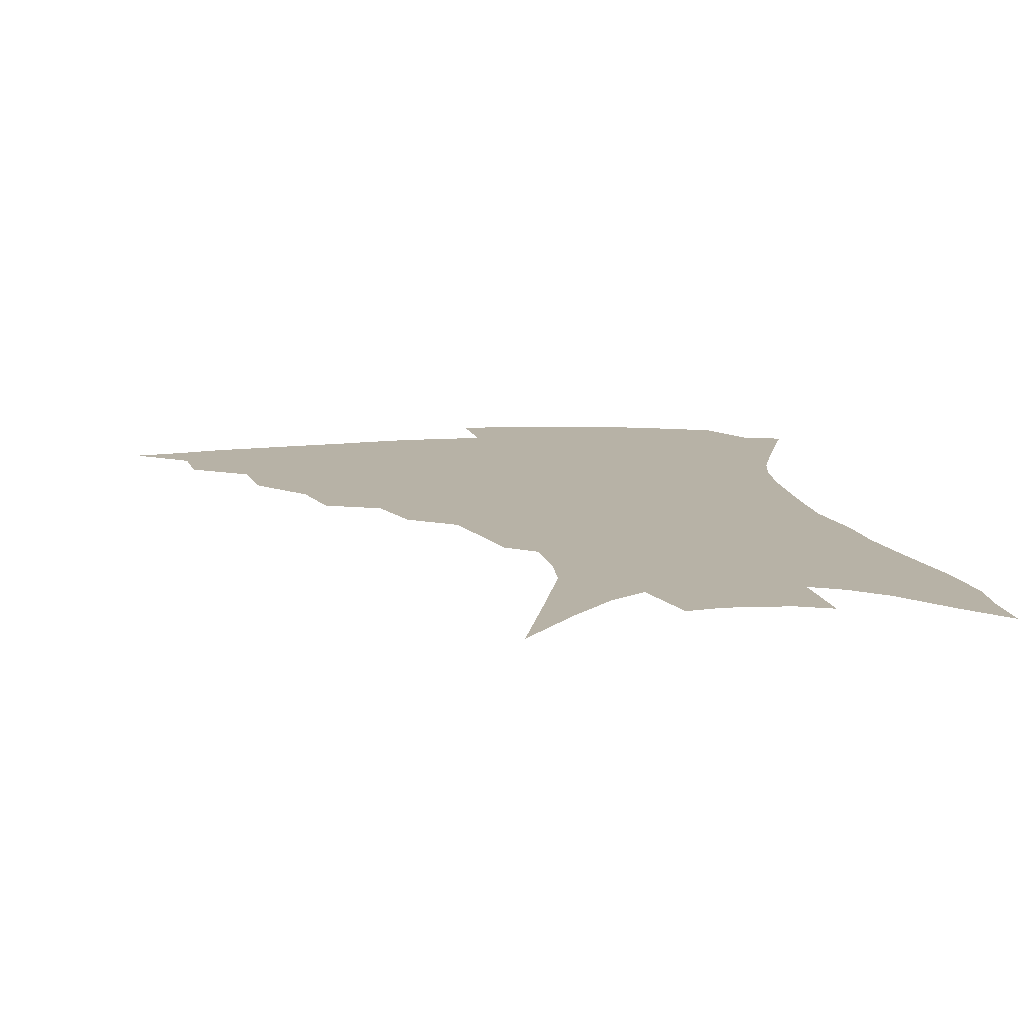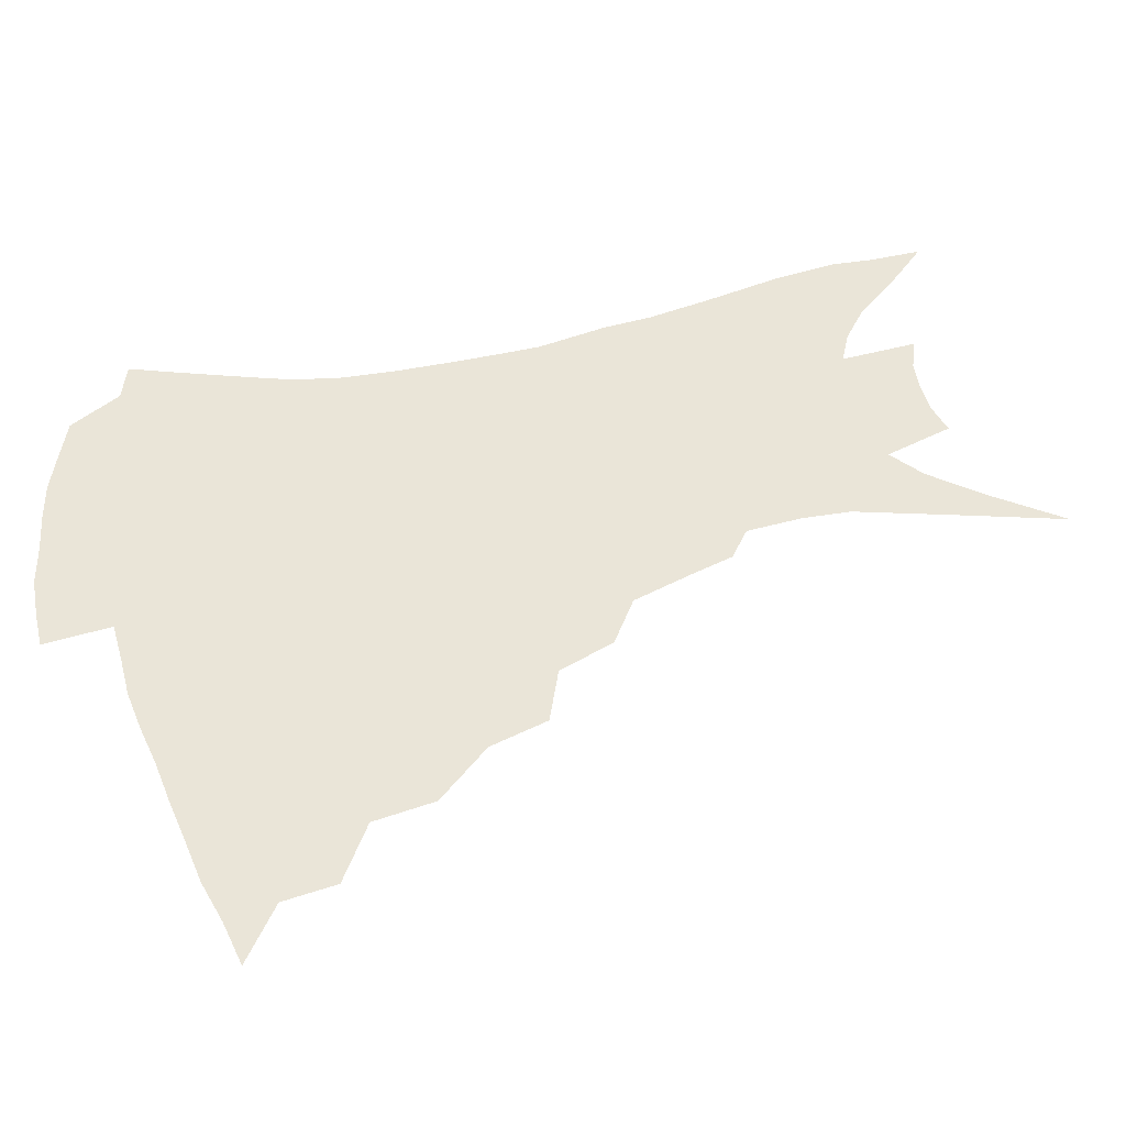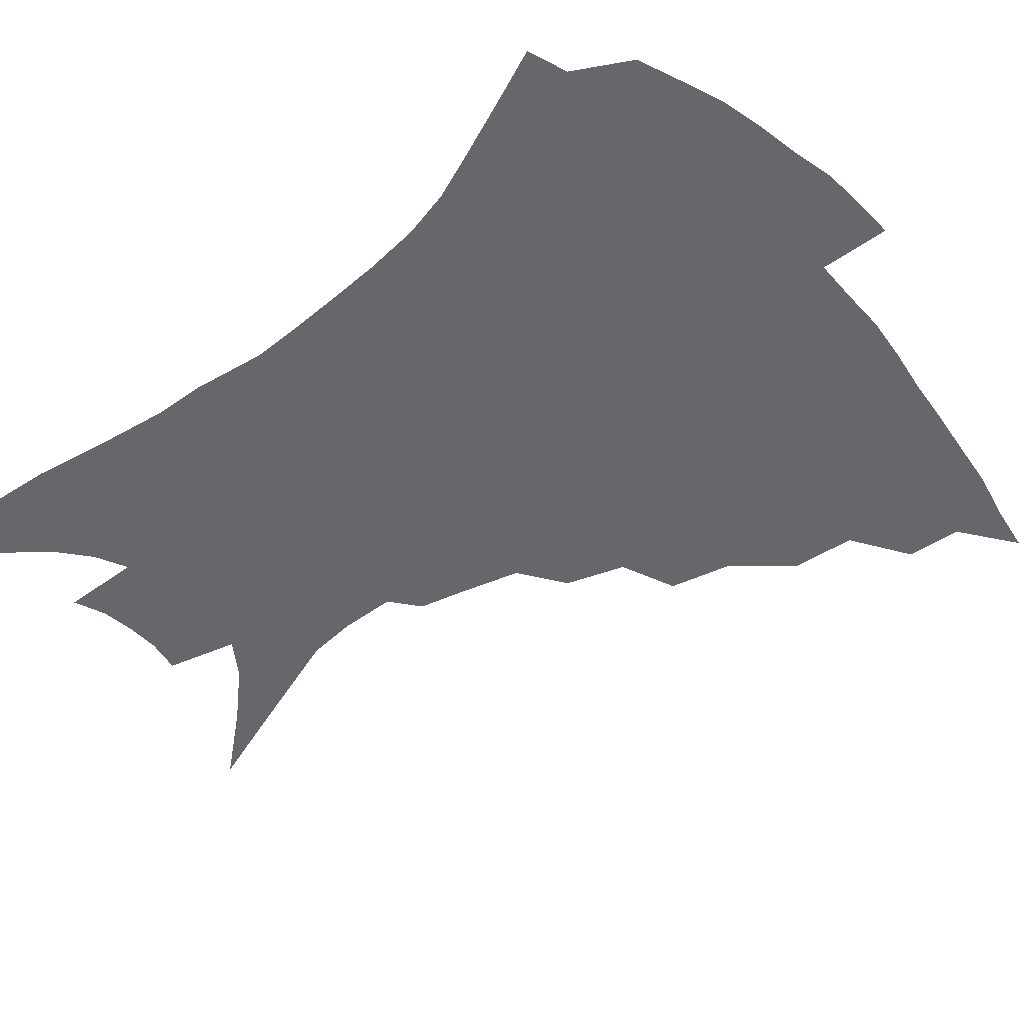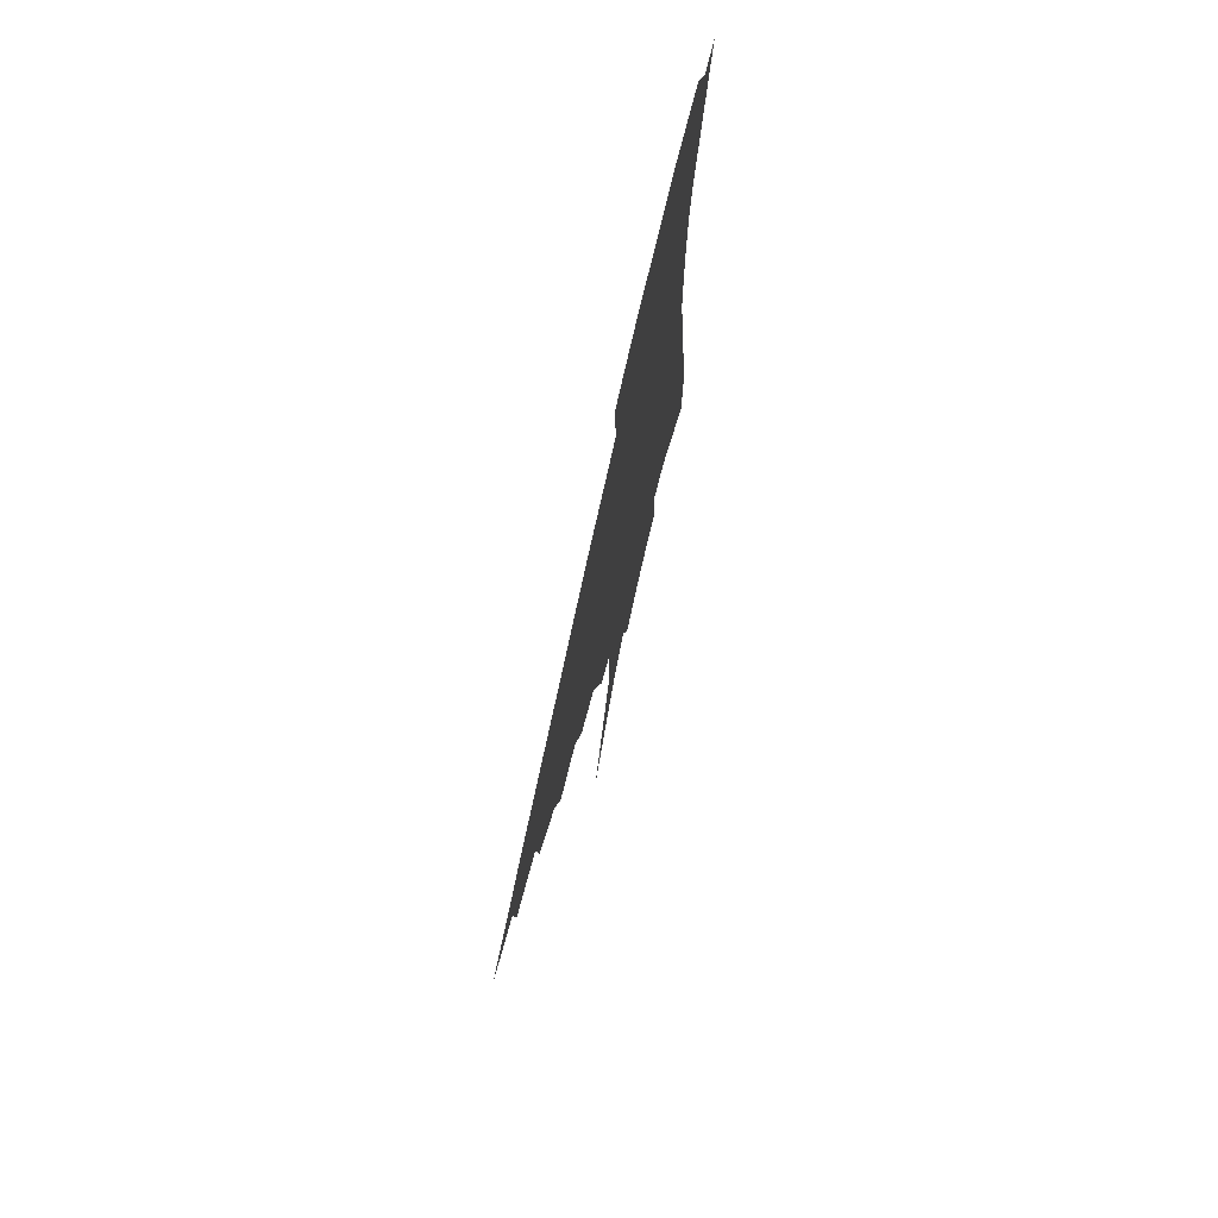
<metadata>
{"format":"obj","ext":"obj","renderer":"f3d","projection":"perspective","resolution":1024,"background":"white","views":[{"elev":12.4,"azim":-8.9,"up":"+Z"},{"elev":44.9,"azim":-104.6,"up":"+Z"},{"elev":-52.0,"azim":131.6,"up":"+Z"},{"elev":75.5,"azim":-77.4,"up":"+Y"}]}
</metadata>
<code>
v 438.4 379.1 0
v 459.2 347.8 0
v 457.1 365.6 0
v 454.2 381.7 0
v 481.6 314.8 0
v 478.8 335.4 0
v 476 352.9 0
v 472.8 368.6 0
v 469.8 385.5 0
v 503.5 276.1 0
v 497.9 296.1 0
v 497.5 324.5 0
v 494.5 341.3 0
v 491.1 356.4 0
v 488 371.9 0
v 485.6 387.6 0
v 529.4 249 0
v 522.1 268.4 0
v 517 290.6 0
v 515.1 314.9 0
v 511.7 329.6 0
v 508.9 344.6 0
v 506.3 359.4 0
v 503.9 374.1 0
v 501.1 389.8 0
v 555.7 203.1 0
v 551.2 218.8 0
v 545 238.5 0
v 538.4 261.7 0
v 533.7 282.8 0
v 530.2 300.8 0
v 528.2 319.7 0
v 525.6 333.6 0
v 523 347.5 0
v 520.6 361.8 0
v 518.5 376.3 0
v 516.3 391.5 0
v 544.7 93.23 0
v 554.6 124.2 0
v 565.8 160 0
v 566.9 176.2 0
v 565.7 195.3 0
v 562.4 212.9 0
v 557.9 232.8 0
v 552.8 249.1 0
v 548.4 273.4 0
v 545.1 289.7 0
v 542.6 306.4 0
v 540.9 322.6 0
v 539 336.4 0
v 536.6 349.8 0
v 534.8 363.7 0
v 533.2 378.2 0
v 531.2 394 0
v 562.6 115.5 0
v 571 145.7 0
v 574.7 166.7 0
v 574.8 186.7 0
v 573 208.1 0
v 569.7 225.2 0
v 565.7 239 0
v 562 261.1 0
v 558.7 278 0
v 556.6 295.5 0
v 555.1 311.8 0
v 553.7 325.9 0
v 552.5 338.8 0
v 551.3 352 0
v 548.9 365.5 0
v 548 379.4 0
v 545.7 395.7 0
v 576.6 130.9 0
v 582.5 157.2 0
v 583.3 175.3 0
v 582.5 196 0
v 580.7 215.5 0
v 577.5 231.6 0
v 574.3 248.3 0
v 571.7 268.6 0
v 569.5 284.7 0
v 567.9 299.9 0
v 566.7 313.9 0
v 565.5 326.7 0
v 566.2 342.1 0
v 564.8 353.7 0
v 564.2 366.3 0
v 562.1 380.5 0
v 560.4 395.7 0
v 588.5 139.2 0
v 591.8 163.6 0
v 591.5 184 0
v 589.7 200.2 0
v 588.8 219.5 0
v 585.6 237.5 0
v 583.4 253.2 0
v 581.3 274.1 0
v 579.8 286.8 0
v 578.9 302.2 0
v 578.8 317.5 0
v 577.9 329.5 0
v 577.9 342.1 0
v 577.4 354.4 0
v 577 367.2 0
v 576.1 380.3 0
v 574.5 396.1 0
v 572.5 418.9 0
v 595.5 115.4 0
v 599.1 145.4 0
v 600.2 165.2 0
v 599.4 185.2 0
v 598.9 191.3 0
v 596.3 222.8 0
v 594.4 236.7 0
v 592.2 259.7 0
v 591 275.3 0
v 590.2 290.9 0
v 589.8 304.7 0
v 589.9 319 0
v 590.2 331.7 0
v 590 342.8 0
v 590.4 355.1 0
v 590 367.6 0
v 589.2 381.5 0
v 588 398.1 0
v 586.2 418.6 0
v 606.6 117.5 0
v 608.5 145.6 0
v 608.8 168.1 0
v 608 185.8 0
v 606.8 208 0
v 604.3 226.4 0
v 603 241.9 0
v 601.4 260.1 0
v 600.5 276.6 0
v 600.2 290.8 0
v 600.2 303.7 0
v 600.7 318.4 0
v 601.2 330.8 0
v 602.2 343.3 0
v 602.6 355 0
v 603 367.3 0
v 602.6 381.4 0
v 601.9 397.2 0
v 600 417.7 0
v 617.7 117.2 0
v 618 145.1 0
v 617.3 169.2 0
v 616.3 189.5 0
v 614.8 208.9 0
v 613 224.9 0
v 611.4 245.2 0
v 610.6 259.6 0
v 609.9 276.5 0
v 610 290.9 0
v 610.6 305.3 0
v 611.4 318.4 0
v 612.7 331.4 0
v 613.8 343 0
v 614.8 354.4 0
v 615.6 366.7 0
v 616.1 379.9 0
v 616.3 394.2 0
v 614.4 414.4 0
v 628.7 115.8 0
v 628 140.2 0
v 626.2 167 0
v 624.7 188.4 0
v 623 208.6 0
v 621.2 228 0
v 620.6 242.1 0
v 619.4 260.3 0
v 619.2 275.6 0
v 619.5 290.8 0
v 620.5 303.6 0
v 621.7 317.6 0
v 623.3 330.3 0
v 624.9 341.4 0
v 627.3 353.6 0
v 628.9 365.1 0
v 629.4 378 0
v 629.9 392 0
v 628.4 412 0
v 639.6 111.4 0
v 638.1 137.8 0
v 635.7 163.2 0
v 633 189.2 0
v 631.7 206.1 0
v 630.4 223.4 0
v 629.4 239.9 0
v 628.7 256.6 0
v 628.7 271.5 0
v 629.1 286.9 0
v 630 301.8 0
v 631.6 317.6 0
v 633.6 328.3 0
v 635.5 339 0
v 638.8 352.5 0
v 640.8 363.4 0
v 642.4 375.2 0
v 643.9 387.6 0
v 642.2 408.9 0
v 648.9 132.4 0
v 645.9 156.9 0
v 643 181.2 0
v 640.9 201.5 0
v 639 220.7 0
v 638.3 236.6 0
v 637.9 252.3 0
v 638.3 266.2 0
v 638.2 284.3 0
v 639.2 300.4 0
v 641.2 313.5 0
v 643.6 326.4 0
v 646.4 338 0
v 649.4 350 0
v 652.2 361.3 0
v 654.5 372.8 0
v 656.3 385.4 0
v 656.4 403.6 0
v 660.3 123.3 0
v 657.5 146.4 0
v 653.6 172.3 0
v 652.2 190.5 0
v 649.1 212.8 0
v 648 230 0
v 647.3 246.5 0
v 647.3 262.1 0
v 647.4 279 0
v 648.4 295.3 0
v 650.5 308.3 0
v 653 323.8 0
v 656.4 334.7 0
v 659.9 347.4 0
v 663.3 358.5 0
v 666.6 370.1 0
v 668.7 383.3 0
v 670.6 398.1 0
v 674.4 106.4 0
v 670.9 131.1 0
v 666.6 157.6 0
v 664.1 178.5 0
v 660.5 201.2 0
v 659.3 218.6 0
v 659.1 234.1 0
v 657.5 253.1 0
v 656.8 271.7 0
v 658 286.6 0
v 659.6 302 0
v 661.8 318.1 0
v 665.9 329.3 0
v 669.9 343.6 0
v 674.4 354.8 0
v 678.4 366.9 0
v 681.4 380 0
v 687.6 92.2 0
v 687.3 109.7 0
v 688.4 124.8 0
v 685.8 146.3 0
v 680.4 172.7 0
v 676.3 195.6 0
v 675 212.4 0
v 670.6 236.8 0
v 670.3 253.1 0
v 670.3 269.9 0
v 670.5 288 0
v 671.8 306.4 0
v 675 322.3 0
v 679.8 335.8 0
v 685.3 350.7 0
v 690 363.4 0
v 694.6 375.3 0
v 721 391 0
f 3 4 1
f 6 7 2
f 2 7 3
f 7 8 3
f 3 8 4
f 8 9 4
f 11 12 5
f 5 12 6
f 12 13 6
f 6 13 7
f 13 14 7
f 7 14 8
f 14 15 8
f 8 15 9
f 15 16 9
f 18 19 10
f 10 19 11
f 19 20 11
f 11 20 12
f 20 21 12
f 12 21 13
f 21 22 13
f 13 22 14
f 22 23 14
f 14 23 15
f 23 24 15
f 15 24 16
f 24 25 16
f 28 29 17
f 17 29 18
f 29 30 18
f 18 30 19
f 30 31 19
f 19 31 20
f 31 32 20
f 20 32 21
f 32 33 21
f 21 33 22
f 33 34 22
f 22 34 23
f 34 35 23
f 23 35 24
f 35 36 24
f 24 36 25
f 36 37 25
f 42 43 26
f 26 43 27
f 43 44 27
f 27 44 28
f 44 45 28
f 28 45 29
f 45 46 29
f 29 46 30
f 46 47 30
f 30 47 31
f 47 48 31
f 31 48 32
f 48 49 32
f 32 49 33
f 49 50 33
f 33 50 34
f 50 51 34
f 34 51 35
f 51 52 35
f 35 52 36
f 52 53 36
f 36 53 37
f 53 54 37
f 38 55 39
f 55 56 39
f 39 56 40
f 56 57 40
f 40 57 41
f 57 58 41
f 41 58 42
f 58 59 42
f 42 59 43
f 59 60 43
f 43 60 44
f 60 61 44
f 44 61 45
f 61 62 45
f 45 62 46
f 62 63 46
f 46 63 47
f 63 64 47
f 47 64 48
f 64 65 48
f 48 65 49
f 65 66 49
f 49 66 50
f 66 67 50
f 50 67 51
f 67 68 51
f 51 68 52
f 68 69 52
f 52 69 53
f 69 70 53
f 53 70 54
f 70 71 54
f 55 72 56
f 72 73 56
f 56 73 57
f 73 74 57
f 57 74 58
f 74 75 58
f 58 75 59
f 75 76 59
f 59 76 60
f 76 77 60
f 60 77 61
f 77 78 61
f 61 78 62
f 78 79 62
f 62 79 63
f 79 80 63
f 63 80 64
f 80 81 64
f 64 81 65
f 81 82 65
f 65 82 66
f 82 83 66
f 66 83 67
f 83 84 67
f 67 84 68
f 84 85 68
f 68 85 69
f 85 86 69
f 69 86 70
f 86 87 70
f 70 87 71
f 87 88 71
f 72 89 73
f 89 90 73
f 73 90 74
f 90 91 74
f 74 91 75
f 91 92 75
f 75 92 76
f 92 93 76
f 76 93 77
f 93 94 77
f 77 94 78
f 94 95 78
f 78 95 79
f 95 96 79
f 79 96 80
f 96 97 80
f 80 97 81
f 97 98 81
f 81 98 82
f 98 99 82
f 82 99 83
f 99 100 83
f 83 100 84
f 100 101 84
f 84 101 85
f 101 102 85
f 85 102 86
f 102 103 86
f 86 103 87
f 103 104 87
f 87 104 88
f 104 105 88
f 107 108 89
f 89 108 90
f 108 109 90
f 90 109 91
f 109 110 91
f 91 110 92
f 110 111 92
f 92 111 93
f 111 112 93
f 93 112 94
f 112 113 94
f 94 113 95
f 113 114 95
f 95 114 96
f 114 115 96
f 96 115 97
f 115 116 97
f 97 116 98
f 116 117 98
f 98 117 99
f 117 118 99
f 99 118 100
f 118 119 100
f 100 119 101
f 119 120 101
f 101 120 102
f 120 121 102
f 102 121 103
f 121 122 103
f 103 122 104
f 122 123 104
f 104 123 105
f 123 124 105
f 105 124 106
f 124 125 106
f 107 126 108
f 126 127 108
f 108 127 109
f 127 128 109
f 109 128 110
f 128 129 110
f 110 129 111
f 129 130 111
f 111 130 112
f 130 131 112
f 112 131 113
f 131 132 113
f 113 132 114
f 132 133 114
f 114 133 115
f 133 134 115
f 115 134 116
f 134 135 116
f 116 135 117
f 135 136 117
f 117 136 118
f 136 137 118
f 118 137 119
f 137 138 119
f 119 138 120
f 138 139 120
f 120 139 121
f 139 140 121
f 121 140 122
f 140 141 122
f 122 141 123
f 141 142 123
f 123 142 124
f 142 143 124
f 124 143 125
f 143 144 125
f 126 145 127
f 145 146 127
f 127 146 128
f 146 147 128
f 128 147 129
f 147 148 129
f 129 148 130
f 148 149 130
f 130 149 131
f 149 150 131
f 131 150 132
f 150 151 132
f 132 151 133
f 151 152 133
f 133 152 134
f 152 153 134
f 134 153 135
f 153 154 135
f 135 154 136
f 154 155 136
f 136 155 137
f 155 156 137
f 137 156 138
f 156 157 138
f 138 157 139
f 157 158 139
f 139 158 140
f 158 159 140
f 140 159 141
f 159 160 141
f 141 160 142
f 160 161 142
f 142 161 143
f 161 162 143
f 143 162 144
f 162 163 144
f 145 164 146
f 164 165 146
f 146 165 147
f 165 166 147
f 147 166 148
f 166 167 148
f 148 167 149
f 167 168 149
f 149 168 150
f 168 169 150
f 150 169 151
f 169 170 151
f 151 170 152
f 170 171 152
f 152 171 153
f 171 172 153
f 153 172 154
f 172 173 154
f 154 173 155
f 173 174 155
f 155 174 156
f 174 175 156
f 156 175 157
f 175 176 157
f 157 176 158
f 176 177 158
f 158 177 159
f 177 178 159
f 159 178 160
f 178 179 160
f 160 179 161
f 179 180 161
f 161 180 162
f 180 181 162
f 162 181 163
f 181 182 163
f 164 183 165
f 183 184 165
f 165 184 166
f 184 185 166
f 166 185 167
f 185 186 167
f 167 186 168
f 186 187 168
f 168 187 169
f 187 188 169
f 169 188 170
f 188 189 170
f 170 189 171
f 189 190 171
f 171 190 172
f 190 191 172
f 172 191 173
f 191 192 173
f 173 192 174
f 192 193 174
f 174 193 175
f 193 194 175
f 175 194 176
f 194 195 176
f 176 195 177
f 195 196 177
f 177 196 178
f 196 197 178
f 178 197 179
f 197 198 179
f 179 198 180
f 198 199 180
f 180 199 181
f 199 200 181
f 181 200 182
f 200 201 182
f 184 202 185
f 202 203 185
f 185 203 186
f 203 204 186
f 186 204 187
f 204 205 187
f 187 205 188
f 205 206 188
f 188 206 189
f 206 207 189
f 189 207 190
f 207 208 190
f 190 208 191
f 208 209 191
f 191 209 192
f 209 210 192
f 192 210 193
f 210 211 193
f 193 211 194
f 211 212 194
f 194 212 195
f 212 213 195
f 195 213 196
f 213 214 196
f 196 214 197
f 214 215 197
f 197 215 198
f 215 216 198
f 198 216 199
f 216 217 199
f 199 217 200
f 217 218 200
f 200 218 201
f 218 219 201
f 202 220 203
f 220 221 203
f 203 221 204
f 221 222 204
f 204 222 205
f 222 223 205
f 205 223 206
f 223 224 206
f 206 224 207
f 224 225 207
f 207 225 208
f 225 226 208
f 208 226 209
f 226 227 209
f 209 227 210
f 227 228 210
f 210 228 211
f 228 229 211
f 211 229 212
f 229 230 212
f 212 230 213
f 230 231 213
f 213 231 214
f 231 232 214
f 214 232 215
f 232 233 215
f 215 233 216
f 233 234 216
f 216 234 217
f 234 235 217
f 217 235 218
f 235 236 218
f 218 236 219
f 236 237 219
f 220 238 221
f 238 239 221
f 221 239 222
f 239 240 222
f 222 240 223
f 240 241 223
f 223 241 224
f 241 242 224
f 224 242 225
f 242 243 225
f 225 243 226
f 243 244 226
f 226 244 227
f 244 245 227
f 227 245 228
f 245 246 228
f 228 246 229
f 246 247 229
f 229 247 230
f 247 248 230
f 230 248 231
f 248 249 231
f 231 249 232
f 249 250 232
f 232 250 233
f 250 251 233
f 233 251 234
f 251 252 234
f 234 252 235
f 252 253 235
f 235 253 236
f 253 254 236
f 236 254 237
f 238 255 239
f 255 256 239
f 239 256 240
f 256 257 240
f 240 257 241
f 257 258 241
f 241 258 242
f 258 259 242
f 242 259 243
f 259 260 243
f 243 260 244
f 260 261 244
f 244 261 245
f 261 262 245
f 245 262 246
f 262 263 246
f 246 263 247
f 263 264 247
f 247 264 248
f 264 265 248
f 248 265 249
f 265 266 249
f 249 266 250
f 266 267 250
f 250 267 251
f 267 268 251
f 251 268 252
f 268 269 252
f 252 269 253
f 269 270 253
f 253 270 254
f 270 271 254

</code>
